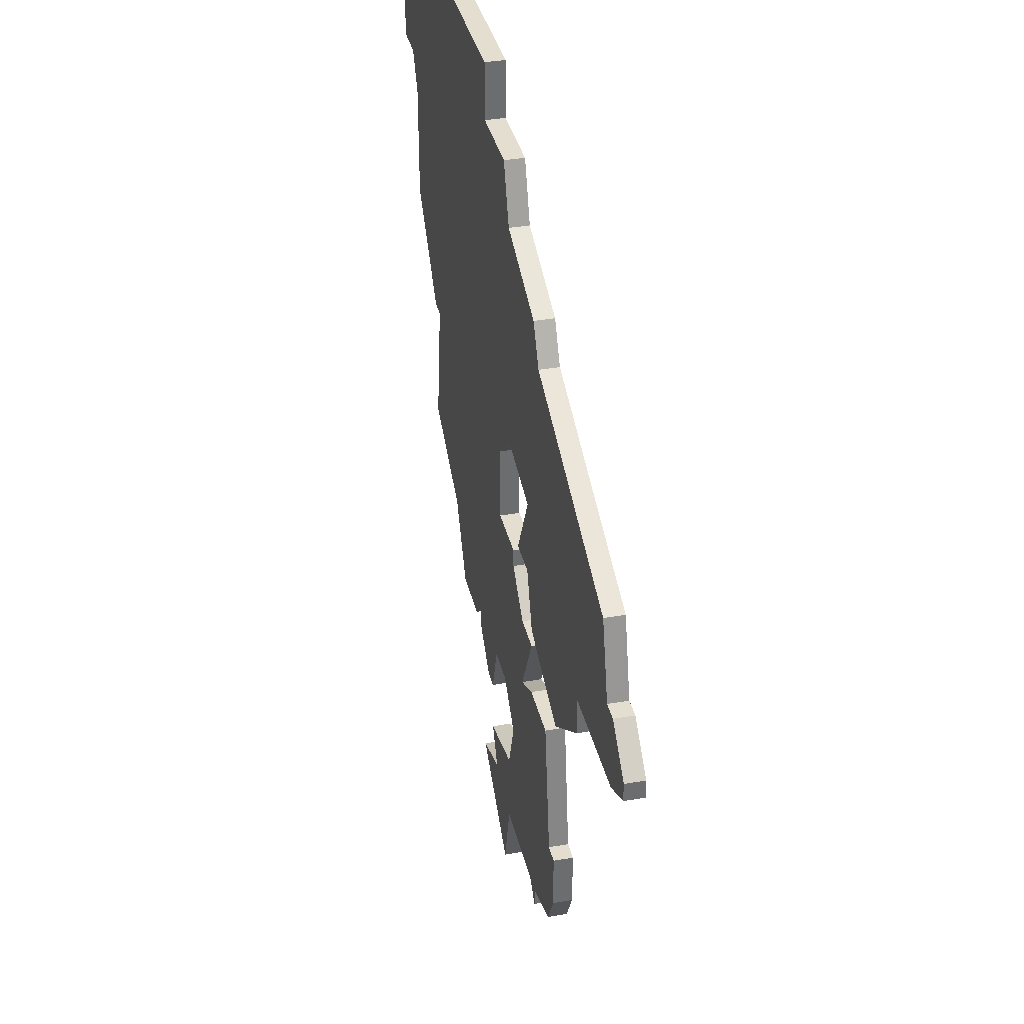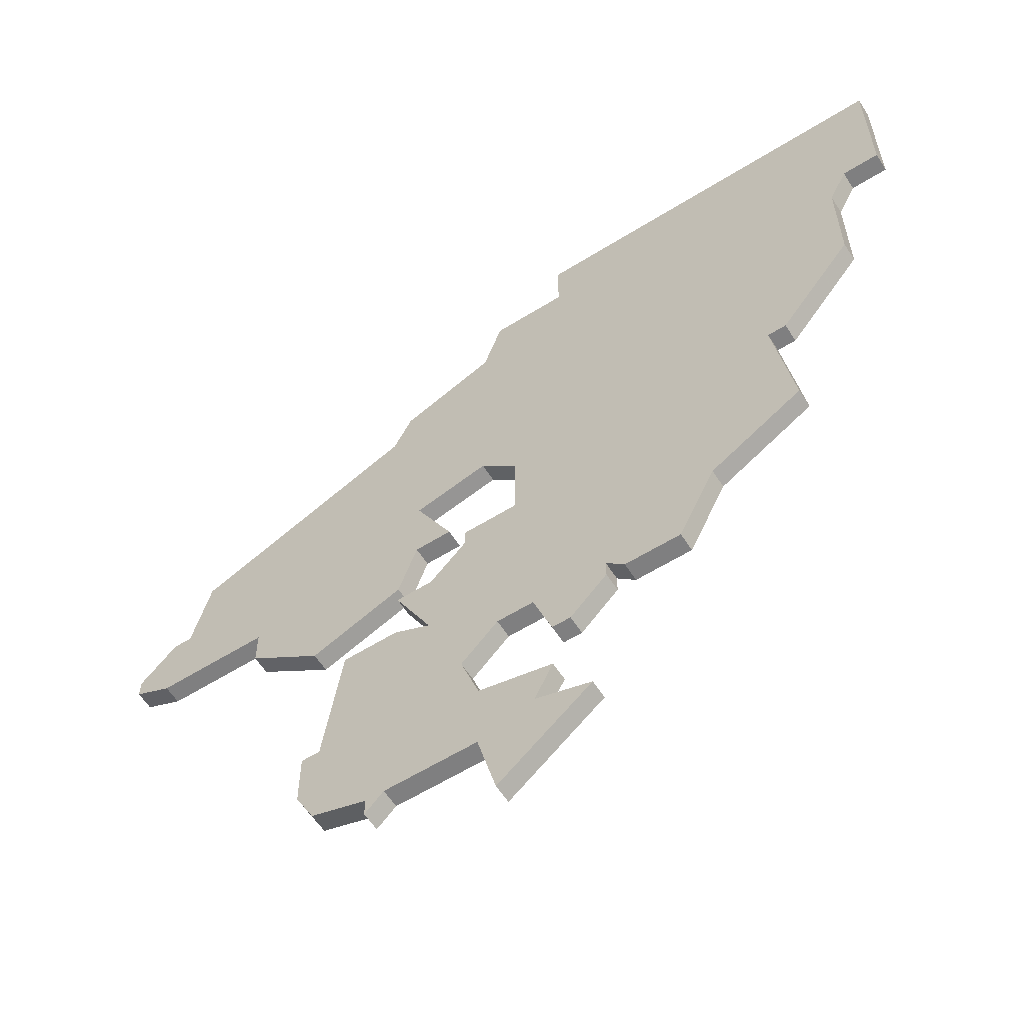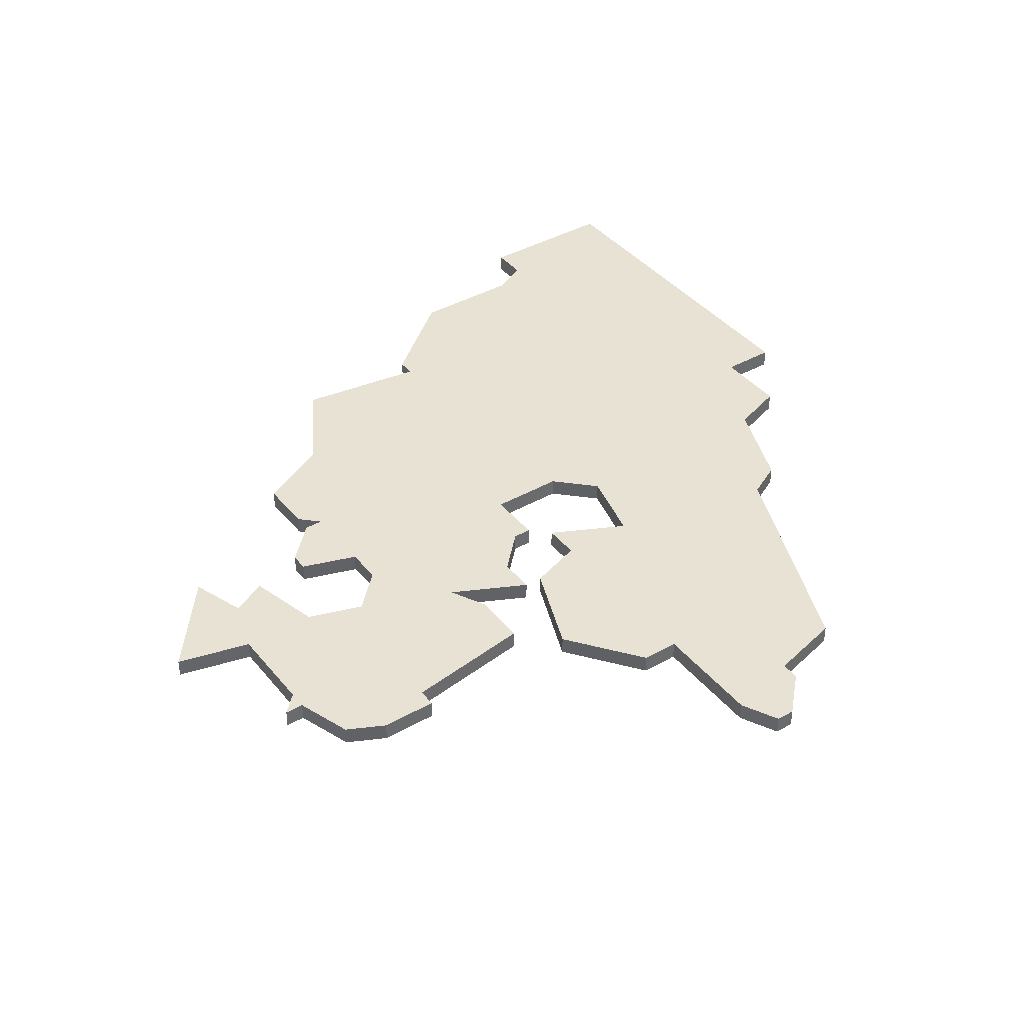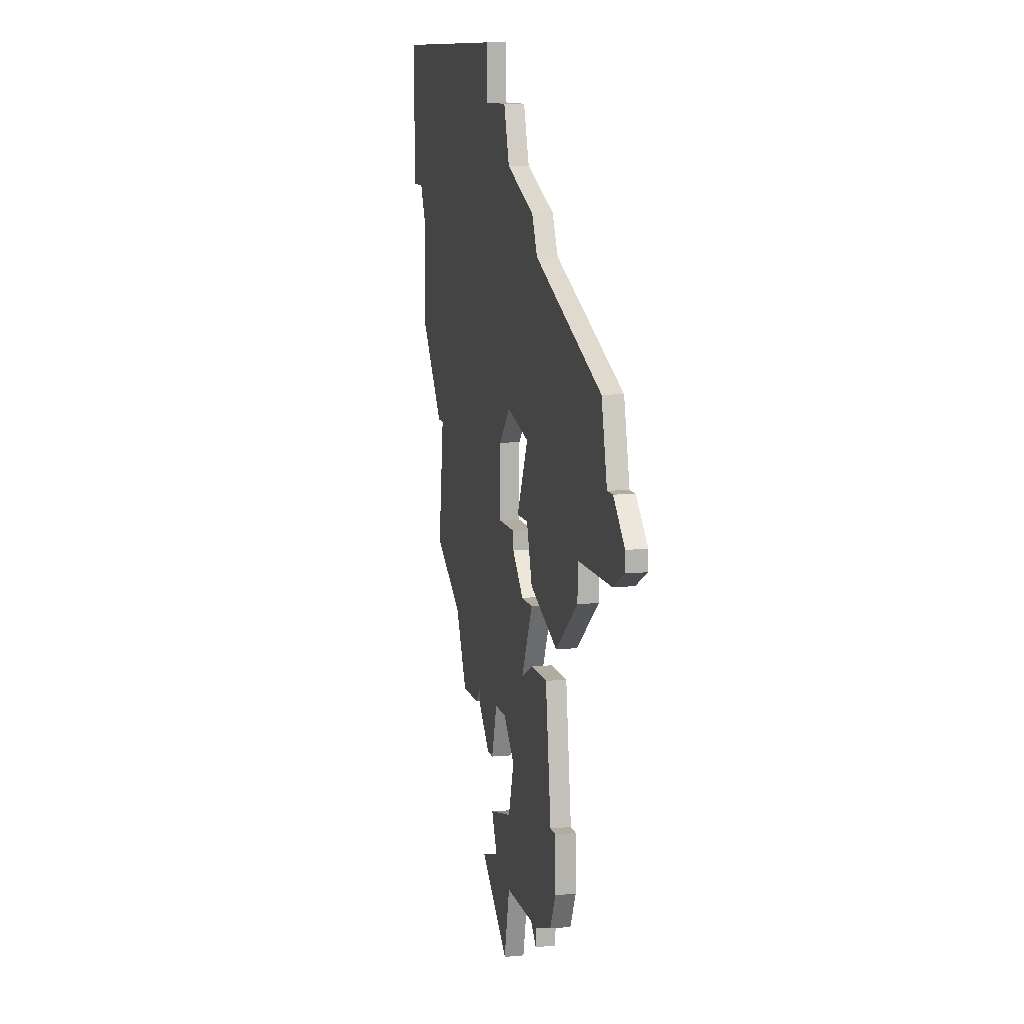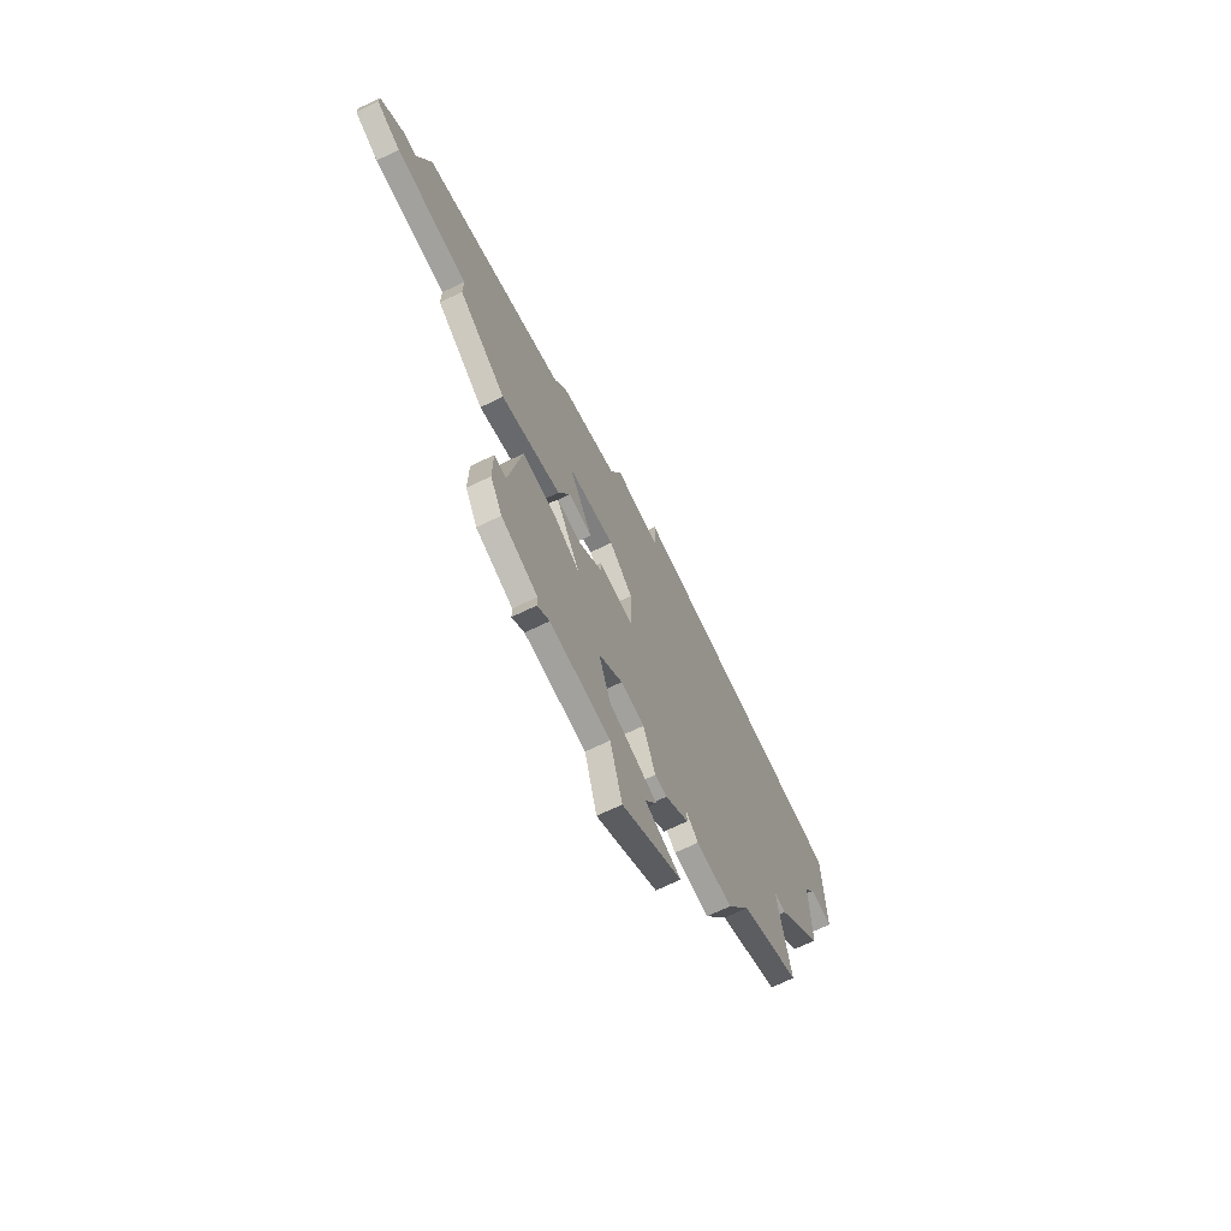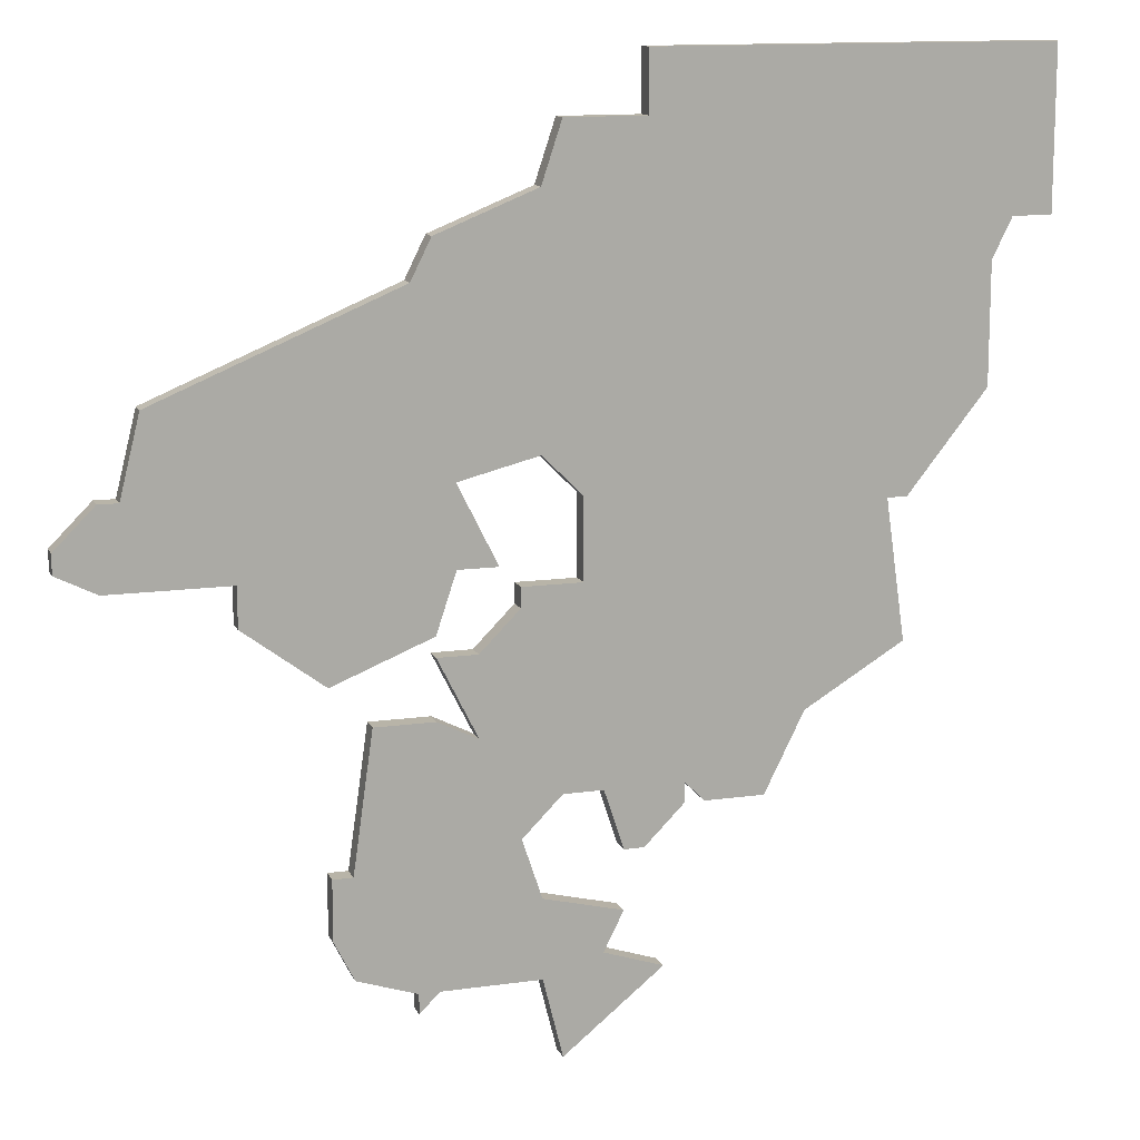
<metadata>
{"format":"obj","ext":"obj","renderer":"f3d","projection":"perspective","resolution":1024,"background":"white","views":[{"elev":36.5,"azim":77.0,"up":"+Y"},{"elev":-59.7,"azim":-147.4,"up":"+Y"},{"elev":39.9,"azim":55.0,"up":"+Z"},{"elev":10.1,"azim":77.2,"up":"+Y"},{"elev":-72.1,"azim":115.4,"up":"+Y"},{"elev":13.0,"azim":162.1,"up":"+Y"}]}
</metadata>
<code>
v 3274 -222 0
v 3270 -222 0
v 3270 -219 0
v 3250 -219 0
v 3250 -221 0
v 3250 -227 0
v 3252 -227 0
v 3253 -229 0
v 3253 -235 0
v 3257 -240 0
v 3258 -240 0
v 3257 -247 0
v 3262 -250 0
v 3264 -254 0
v 3267 -254 0
v 3268 -253 0
v 3268 -254 0
v 3270 -256 0
v 3271 -256 0
v 3272 -253 0
v 3274 -253 0
v 3276 -255 0
v 3275 -258 0
v 3271 -259 0
v 3272 -261 0
v 3269 -262 0
v 3274 -266 0
v 3275 -262 0
v 3280 -262 0
v 3281 -263 0
v 3281 -262 0
v 3284 -261 0
v 3285 -259 0
v 3285 -256 0
v 3284 -256 0
v 3283 -249 0
v 3280 -249 0
v 3278 -250 0
v 3280 -246 0
v 3278 -246 0
v 3276 -244 0
v 3276 -243 0
v 3273 -243 0
v 3273 -239 0
v 3275 -237 0
v 3279 -238 0
v 3277 -242 0
v 3279 -242 0
v 3280 -245 0
v 3285 -247 0
v 3289 -244 0
v 3289 -242 0
v 3295 -242 0
v 3297 -241 0
v 3297 -240 0
v 3295 -238 0
v 3294 -238 0
v 3293 -234 0
v 3281 -229 0
v 3280 -227 0
v 3275 -225 0
v 3274 -222 1
v 3270 -222 1
v 3270 -219 1
v 3250 -219 1
v 3250 -221 1
v 3250 -227 1
v 3252 -227 1
v 3253 -229 1
v 3253 -235 1
v 3257 -240 1
v 3258 -240 1
v 3257 -247 1
v 3262 -250 1
v 3264 -254 1
v 3267 -254 1
v 3268 -253 1
v 3268 -254 1
v 3270 -256 1
v 3271 -256 1
v 3272 -253 1
v 3274 -253 1
v 3276 -255 1
v 3275 -258 1
v 3271 -259 1
v 3272 -261 1
v 3269 -262 1
v 3274 -266 1
v 3275 -262 1
v 3280 -262 1
v 3281 -263 1
v 3281 -262 1
v 3284 -261 1
v 3285 -259 1
v 3285 -256 1
v 3284 -256 1
v 3283 -249 1
v 3280 -249 1
v 3278 -250 1
v 3280 -246 1
v 3278 -246 1
v 3276 -244 1
v 3276 -243 1
v 3273 -243 1
v 3273 -239 1
v 3275 -237 1
v 3279 -238 1
v 3277 -242 1
v 3279 -242 1
v 3280 -245 1
v 3285 -247 1
v 3289 -244 1
v 3289 -242 1
v 3295 -242 1
v 3297 -241 1
v 3297 -240 1
v 3295 -238 1
v 3294 -238 1
v 3293 -234 1
v 3281 -229 1
v 3280 -227 1
v 3275 -225 1
f 2 1 61
f 4 3 2
f 7 6 5
f 10 9 8
f 13 12 11
f 15 14 13
f 18 17 16
f 20 19 18
f 25 24 23
f 27 26 25
f 31 30 29
f 33 32 31
f 35 34 33
f 37 36 35
f 40 39 38
f 43 42 41
f 48 47 46
f 50 49 48
f 52 51 50
f 54 53 52
f 56 55 54
f 59 58 57
f 61 60 59
f 4 2 61
f 7 5 4
f 11 10 8
f 15 13 11
f 20 18 16
f 27 25 23
f 33 31 29
f 37 35 33
f 41 40 38
f 50 48 46
f 56 54 52
f 61 59 57
f 7 4 61
f 15 11 8
f 27 23 22
f 33 29 28
f 38 37 33
f 43 41 38
f 52 50 46
f 57 56 52
f 7 61 57
f 15 8 7
f 28 27 22
f 38 33 28
f 57 52 46
f 16 15 7
f 38 28 22
f 57 46 45
f 20 16 7
f 38 22 21
f 7 57 45
f 21 20 7
f 43 38 21
f 7 45 44
f 43 21 7
f 7 44 43
f 122 62 63
f 63 64 65
f 66 67 68
f 69 70 71
f 72 73 74
f 74 75 76
f 77 78 79
f 79 80 81
f 84 85 86
f 86 87 88
f 90 91 92
f 92 93 94
f 94 95 96
f 96 97 98
f 99 100 101
f 102 103 104
f 107 108 109
f 109 110 111
f 111 112 113
f 113 114 115
f 115 116 117
f 118 119 120
f 120 121 122
f 122 63 65
f 65 66 68
f 69 71 72
f 72 74 76
f 77 79 81
f 84 86 88
f 90 92 94
f 94 96 98
f 99 101 102
f 107 109 111
f 113 115 117
f 118 120 122
f 122 65 68
f 69 72 76
f 83 84 88
f 89 90 94
f 94 98 99
f 99 102 104
f 107 111 113
f 113 117 118
f 118 122 68
f 68 69 76
f 83 88 89
f 89 94 99
f 107 113 118
f 68 76 77
f 83 89 99
f 106 107 118
f 68 77 81
f 82 83 99
f 106 118 68
f 68 81 82
f 82 99 104
f 105 106 68
f 68 82 104
f 104 105 68
f 63 62 2
f 2 62 1
f 64 63 3
f 3 63 2
f 65 64 4
f 4 64 3
f 66 65 5
f 5 65 4
f 67 66 6
f 6 66 5
f 68 67 7
f 7 67 6
f 69 68 8
f 8 68 7
f 70 69 9
f 9 69 8
f 71 70 10
f 10 70 9
f 72 71 11
f 11 71 10
f 73 72 12
f 12 72 11
f 74 73 13
f 13 73 12
f 75 74 14
f 14 74 13
f 76 75 15
f 15 75 14
f 77 76 16
f 16 76 15
f 78 77 17
f 17 77 16
f 79 78 18
f 18 78 17
f 80 79 19
f 19 79 18
f 81 80 20
f 20 80 19
f 82 81 21
f 21 81 20
f 83 82 22
f 22 82 21
f 84 83 23
f 23 83 22
f 85 84 24
f 24 84 23
f 86 85 25
f 25 85 24
f 87 86 26
f 26 86 25
f 88 87 27
f 27 87 26
f 89 88 28
f 28 88 27
f 90 89 29
f 29 89 28
f 91 90 30
f 30 90 29
f 92 91 31
f 31 91 30
f 93 92 32
f 32 92 31
f 94 93 33
f 33 93 32
f 95 94 34
f 34 94 33
f 96 95 35
f 35 95 34
f 97 96 36
f 36 96 35
f 98 97 37
f 37 97 36
f 99 98 38
f 38 98 37
f 100 99 39
f 39 99 38
f 101 100 40
f 40 100 39
f 102 101 41
f 41 101 40
f 103 102 42
f 42 102 41
f 104 103 43
f 43 103 42
f 105 104 44
f 44 104 43
f 106 105 45
f 45 105 44
f 107 106 46
f 46 106 45
f 108 107 47
f 47 107 46
f 109 108 48
f 48 108 47
f 110 109 49
f 49 109 48
f 111 110 50
f 50 110 49
f 112 111 51
f 51 111 50
f 113 112 52
f 52 112 51
f 114 113 53
f 53 113 52
f 115 114 54
f 54 114 53
f 116 115 55
f 55 115 54
f 117 116 56
f 56 116 55
f 118 117 57
f 57 117 56
f 119 118 58
f 58 118 57
f 120 119 59
f 59 119 58
f 121 120 60
f 60 120 59
f 62 122 1
f 1 122 61
f 122 121 61
f 61 121 60

</code>
